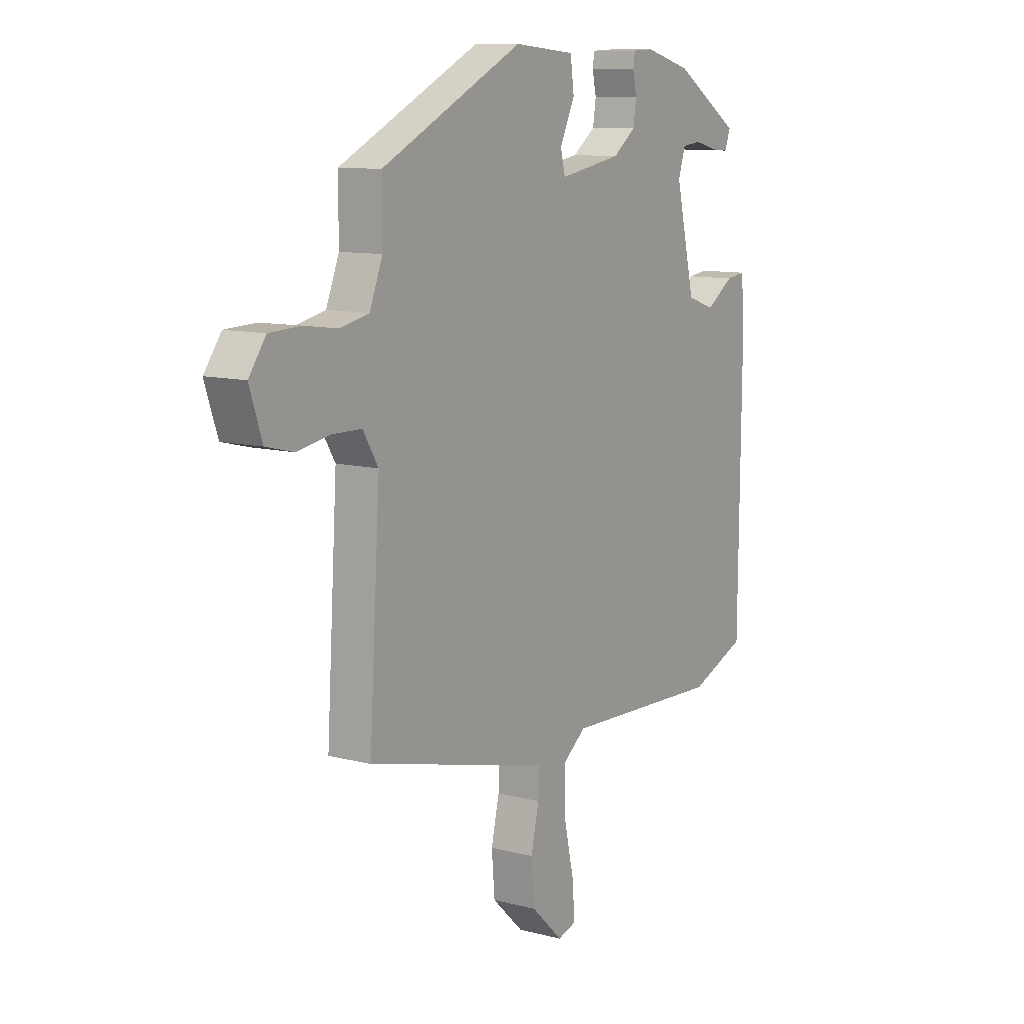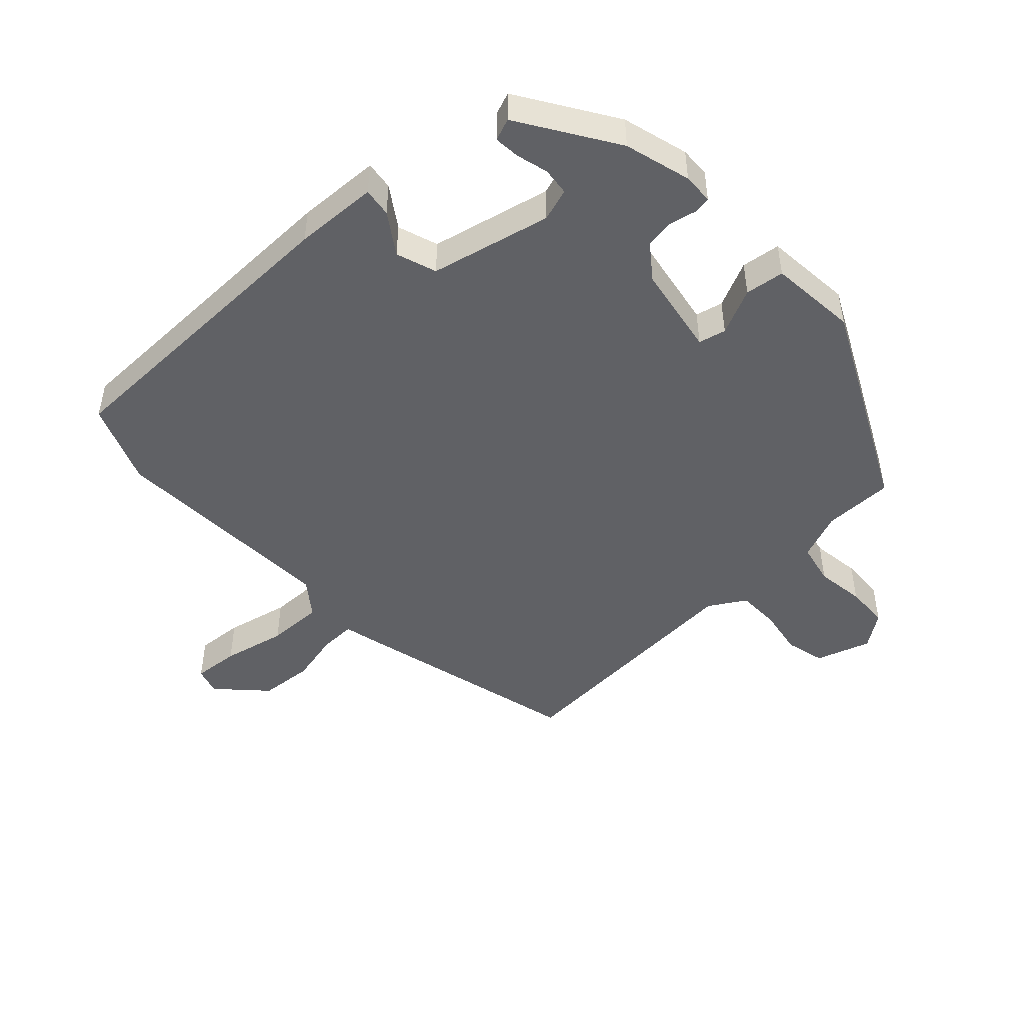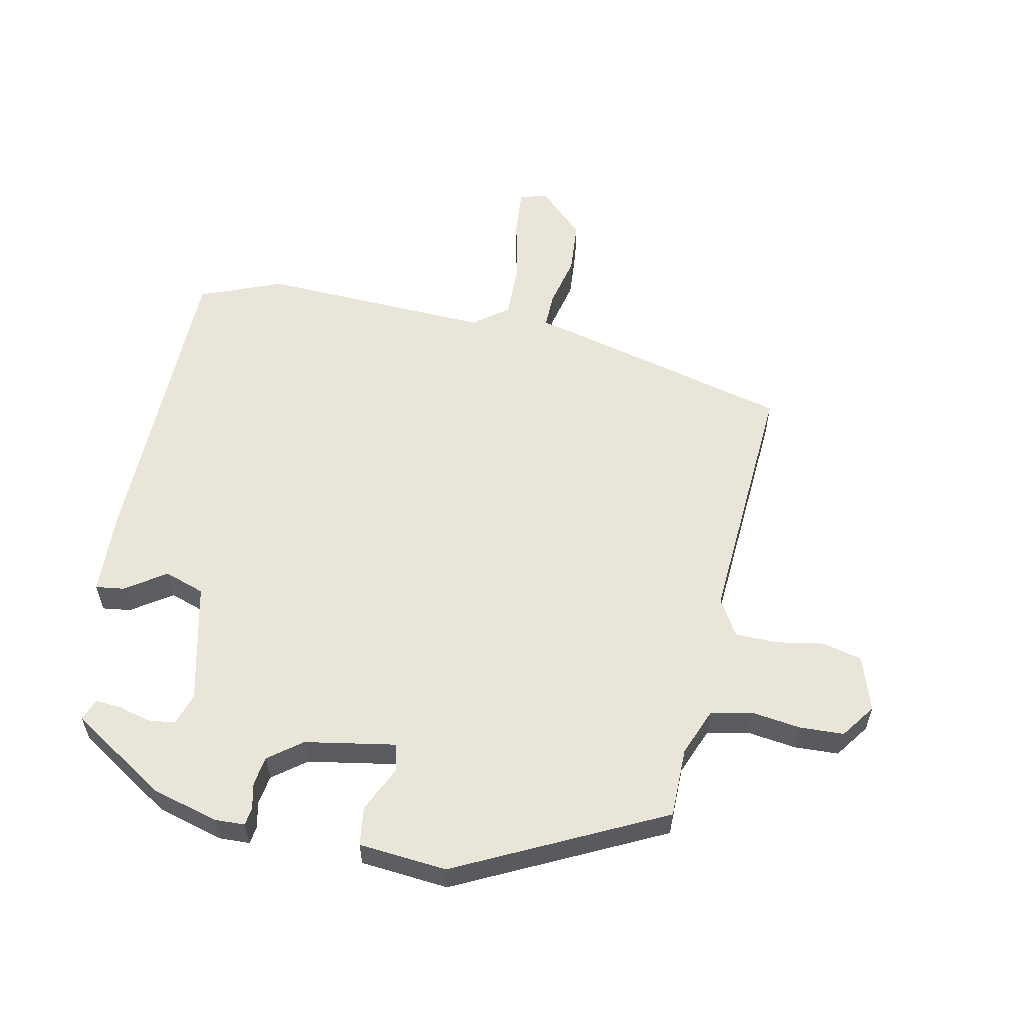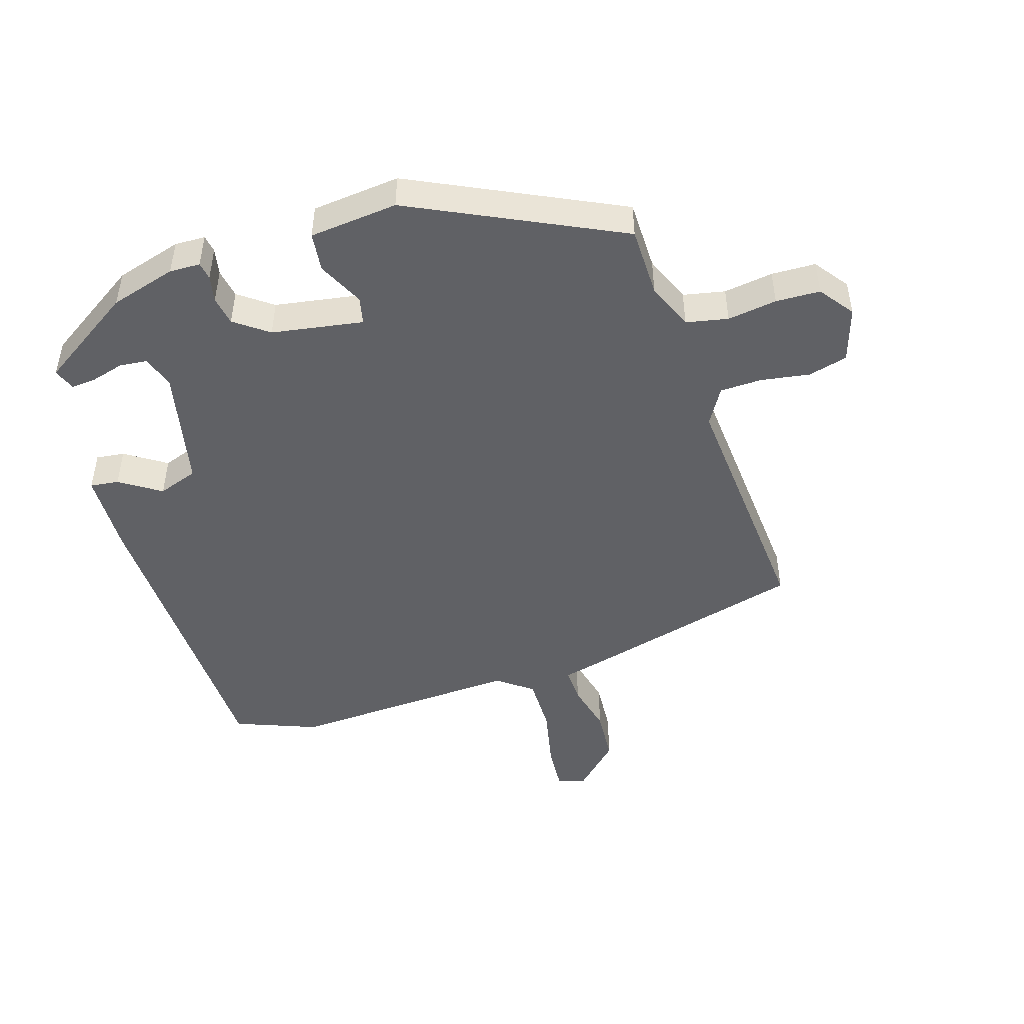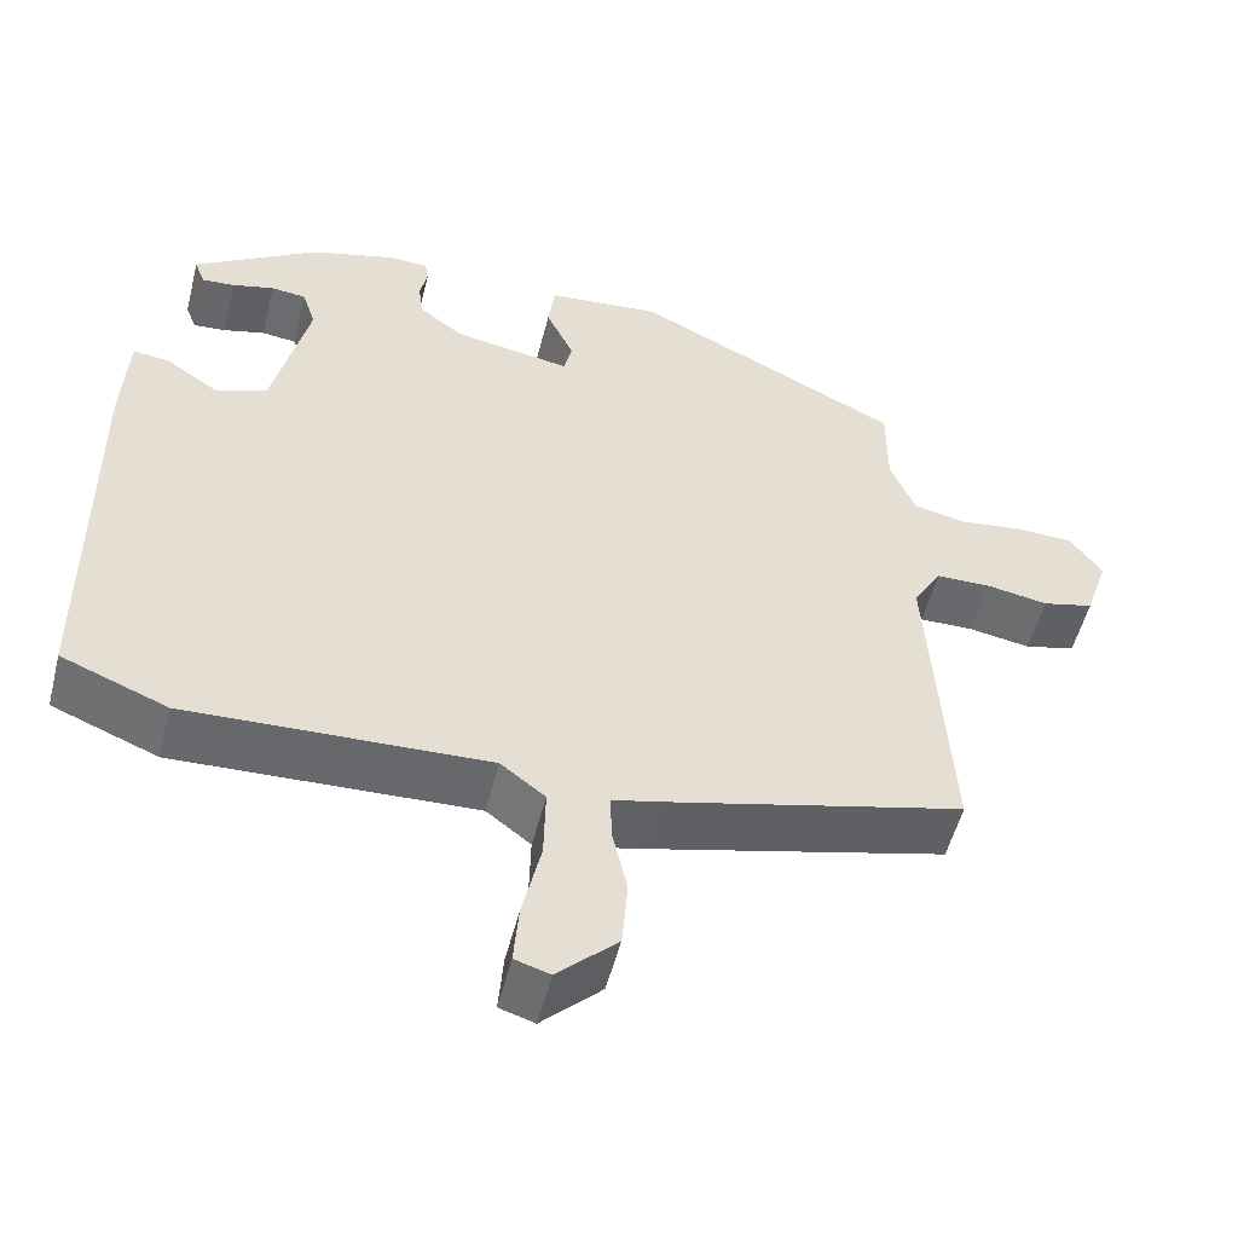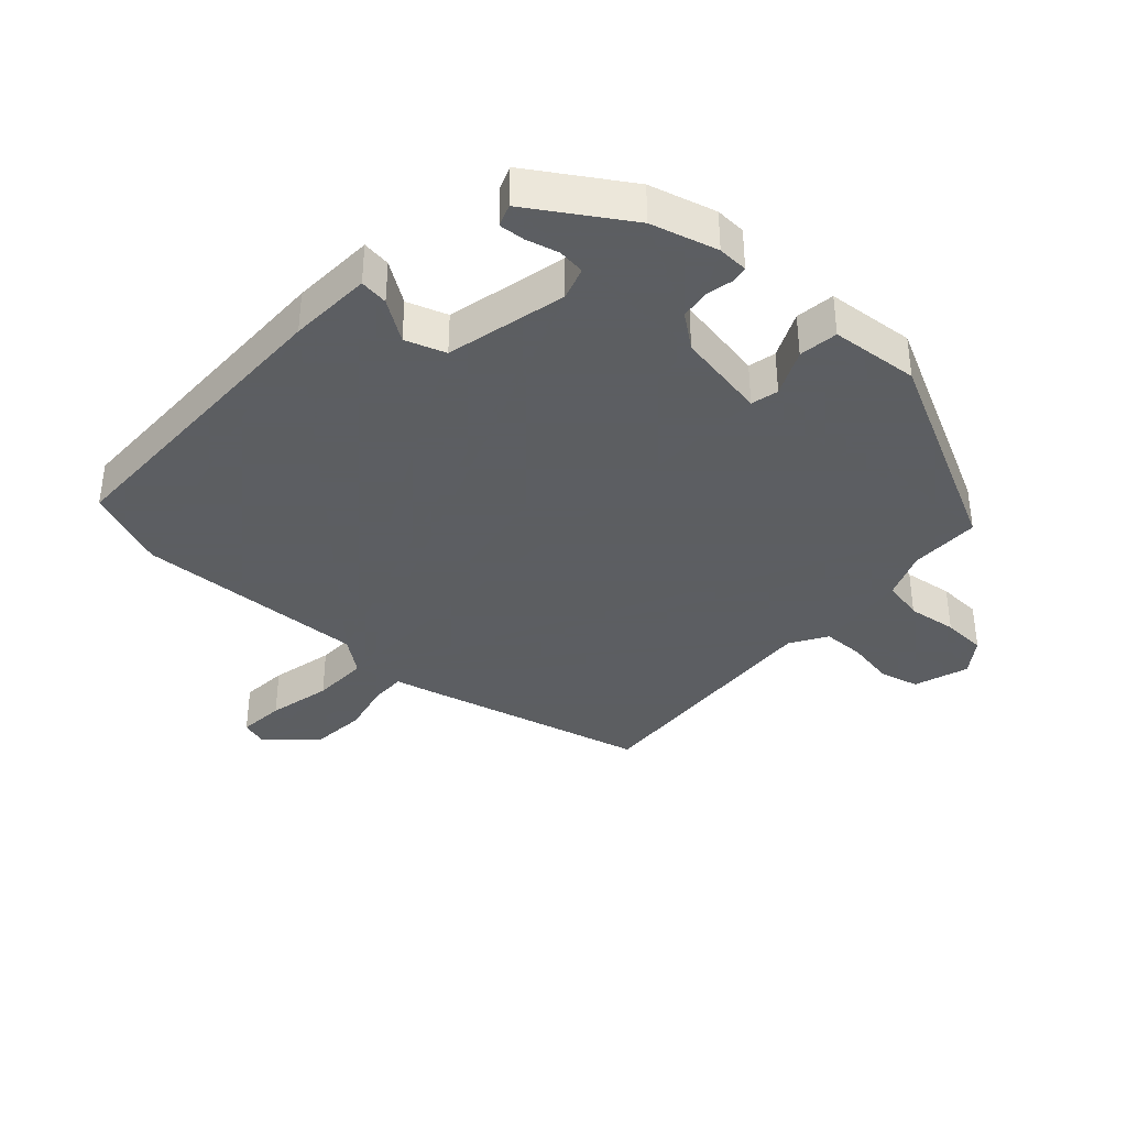
<metadata>
{"format":"obj","ext":"obj","renderer":"f3d","projection":"perspective","resolution":1024,"background":"white","views":[{"elev":10.4,"azim":123.3,"up":"+Z"},{"elev":-47.6,"azim":-46.7,"up":"+Y"},{"elev":57.8,"azim":11.9,"up":"+Y"},{"elev":-47.5,"azim":18.2,"up":"+Y"},{"elev":-52.9,"azim":-14.1,"up":"+Z"},{"elev":-37.4,"azim":-42.2,"up":"+Y"}]}
</metadata>
<code>
v -0.393 0.07 -0.543
v -0.519 0.07 -0.492
v -0.524 0.07 -0.009
v -0.518 0.07 0.119
v -0.474 0.07 0.113
v -0.412 0.07 0.071
v -0.35 0.07 0.092
v -0.307 0.07 0.277
v -0.323 0.07 0.327
v -0.365 0.07 0.332
v -0.415 0.07 0.319
v -0.454 0.07 0.316
v -0.467 0.07 0.35
v -0.319 0.07 0.444
v -0.217 0.07 0.472
v -0.17 0.07 0.47
v -0.166 0.07 0.443
v -0.175 0.07 0.402
v -0.168 0.07 0.357
v -0.117 0.07 0.318
v 0.023 0.07 0.293
v 0.033 0.07 0.335
v 0 0.07 0.406
v 0.008 0.07 0.466
v 0.144 0.07 0.478
v 0.461 0.07 0.32
v 0.461 0.07 0.212
v 0.49 0.07 0.139
v 0.554 0.07 0.125
v 0.63 0.07 0.135
v 0.698 0.07 0.132
v 0.736 0.07 0.079
v 0.708 0.07 -0.005
v 0.647 0.07 -0.02
v 0.573 0.07 -0.007
v 0.508 0.07 -0.008
v 0.474 0.07 -0.064
v 0.498 0.07 -0.455
v 0.144 0.07 -0.543
v 0.088 0.07 -0.556
v 0.089 0.07 -0.611
v 0.107 0.07 -0.69
v 0.1 0.07 -0.773
v 0.029 0.07 -0.841
v -0.013 0.07 -0.828
v -0.007 0.07 -0.756
v 0.015 0.07 -0.658
v 0.017 0.07 -0.571
v -0.036 0.07 -0.53
v -0.393 0 -0.543
v -0.519 0 -0.492
v -0.524 0 -0.009
v -0.518 0 0.119
v -0.474 0 0.113
v -0.412 0 0.071
v -0.35 0 0.092
v -0.307 0 0.277
v -0.323 0 0.327
v -0.365 0 0.332
v -0.415 0 0.319
v -0.454 0 0.316
v -0.467 0 0.35
v -0.319 0 0.444
v -0.217 0 0.472
v -0.17 0 0.47
v -0.166 0 0.443
v -0.175 0 0.402
v -0.168 0 0.357
v -0.117 0 0.318
v 0.023 0 0.293
v 0.033 0 0.335
v 0 0 0.406
v 0.008 0 0.466
v 0.144 0 0.478
v 0.461 0 0.32
v 0.461 0 0.212
v 0.49 0 0.139
v 0.554 0 0.125
v 0.63 0 0.135
v 0.698 0 0.132
v 0.736 0 0.079
v 0.708 0 -0.005
v 0.647 0 -0.02
v 0.573 0 -0.007
v 0.508 0 -0.008
v 0.474 0 -0.064
v 0.498 0 -0.455
v 0.144 0 -0.543
v 0.088 0 -0.556
v 0.089 0 -0.611
v 0.107 0 -0.69
v 0.1 0 -0.773
v 0.029 0 -0.841
v -0.013 0 -0.828
v -0.007 0 -0.756
v 0.015 0 -0.658
v 0.017 0 -0.571
v -0.036 0 -0.53
f 44 45 46 47
f 44 47 48
f 41 42 43 44
f 40 41 44 48
f 37 38 39 40
f 36 37 40 48
f 32 33 34 35
f 32 35 36
f 29 30 31 32
f 28 29 32 36
f 27 28 36 48
f 22 23 24 25
f 21 22 25 26
f 15 16 17 18
f 15 18 19
f 14 15 19
f 13 14 19 20
f 10 11 12 13
f 9 10 13 20
f 3 4 5 6
f 3 6 7
f 49 1 2 3
f 49 3 7
f 48 49 7 8
f 21 26 27 48
f 20 21 48
f 8 9 20 48
f 96 95 94 93
f 97 96 93
f 93 92 91 90
f 97 93 90 89
f 89 88 87 86
f 97 89 86 85
f 84 83 82 81
f 85 84 81
f 81 80 79 78
f 85 81 78 77
f 97 85 77 76
f 74 73 72 71
f 75 74 71 70
f 67 66 65 64
f 68 67 64
f 68 64 63
f 69 68 63 62
f 62 61 60 59
f 69 62 59 58
f 55 54 53 52
f 56 55 52
f 52 51 50 98
f 56 52 98
f 57 56 98 97
f 97 76 75 70
f 97 70 69
f 97 69 58 57
f 1 50 51 2
f 2 51 52 3
f 3 52 53 4
f 4 53 54 5
f 5 54 55 6
f 6 55 56 7
f 7 56 57 8
f 8 57 58 9
f 9 58 59 10
f 10 59 60 11
f 11 60 61 12
f 12 61 62 13
f 13 62 63 14
f 14 63 64 15
f 15 64 65 16
f 16 65 66 17
f 17 66 67 18
f 18 67 68 19
f 19 68 69 20
f 20 69 70 21
f 21 70 71 22
f 22 71 72 23
f 23 72 73 24
f 24 73 74 25
f 25 74 75 26
f 26 75 76 27
f 27 76 77 28
f 28 77 78 29
f 29 78 79 30
f 30 79 80 31
f 31 80 81 32
f 32 81 82 33
f 33 82 83 34
f 34 83 84 35
f 35 84 85 36
f 36 85 86 37
f 37 86 87 38
f 38 87 88 39
f 39 88 89 40
f 40 89 90 41
f 41 90 91 42
f 42 91 92 43
f 43 92 93 44
f 44 93 94 45
f 45 94 95 46
f 46 95 96 47
f 47 96 97 48
f 48 97 98 49
f 49 98 50 1

</code>
